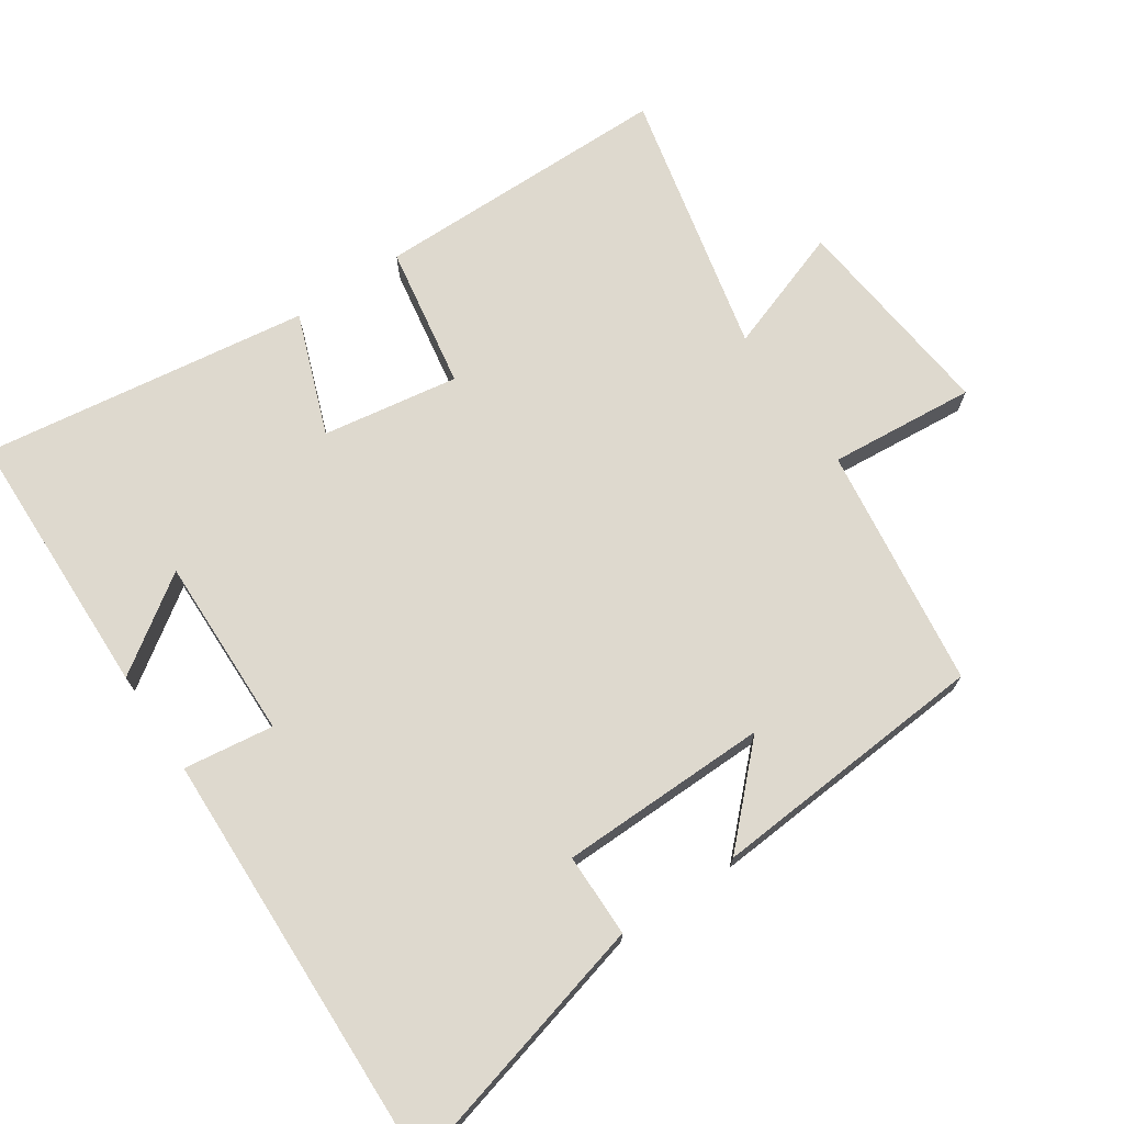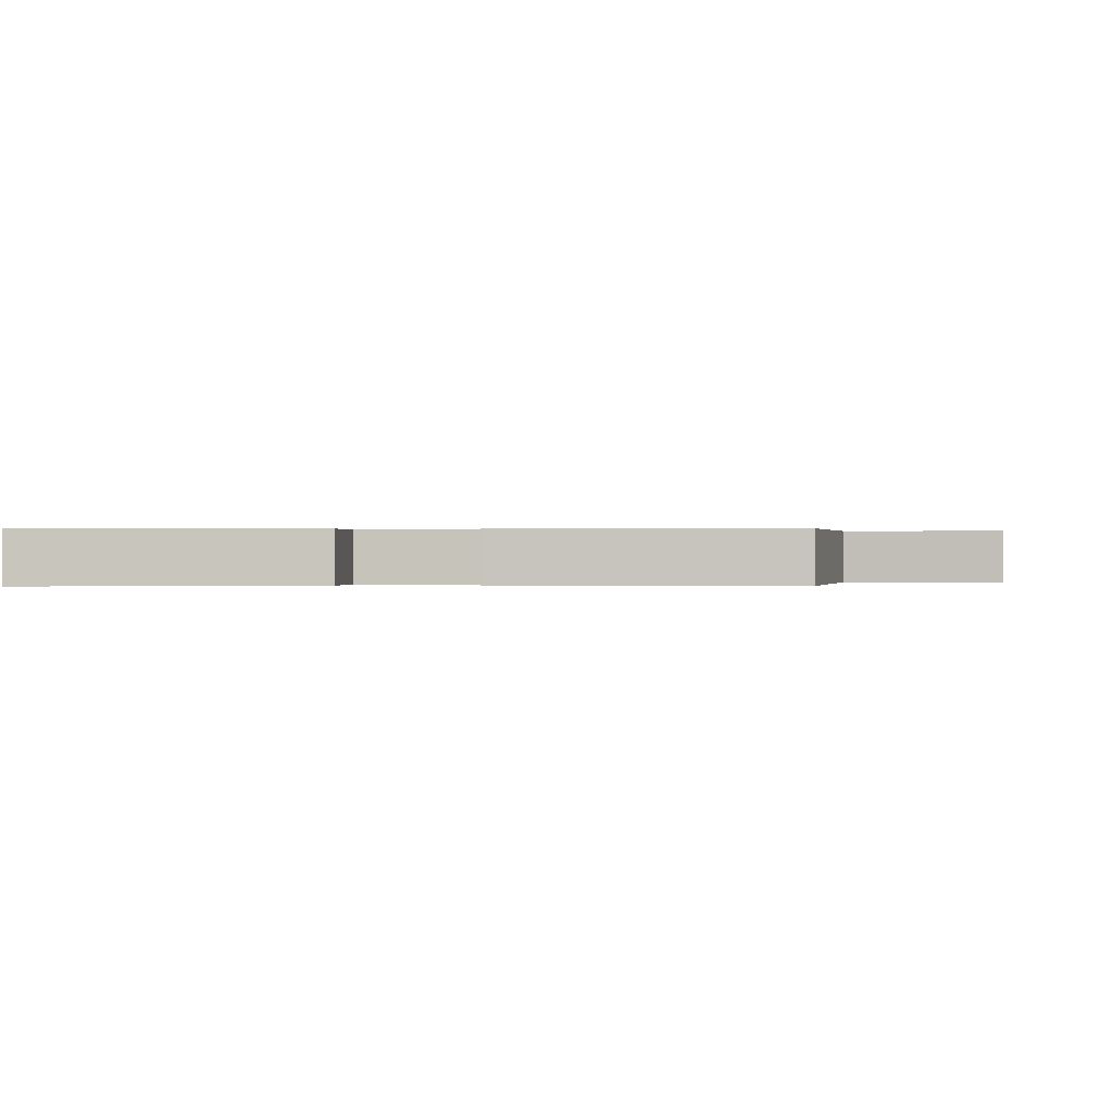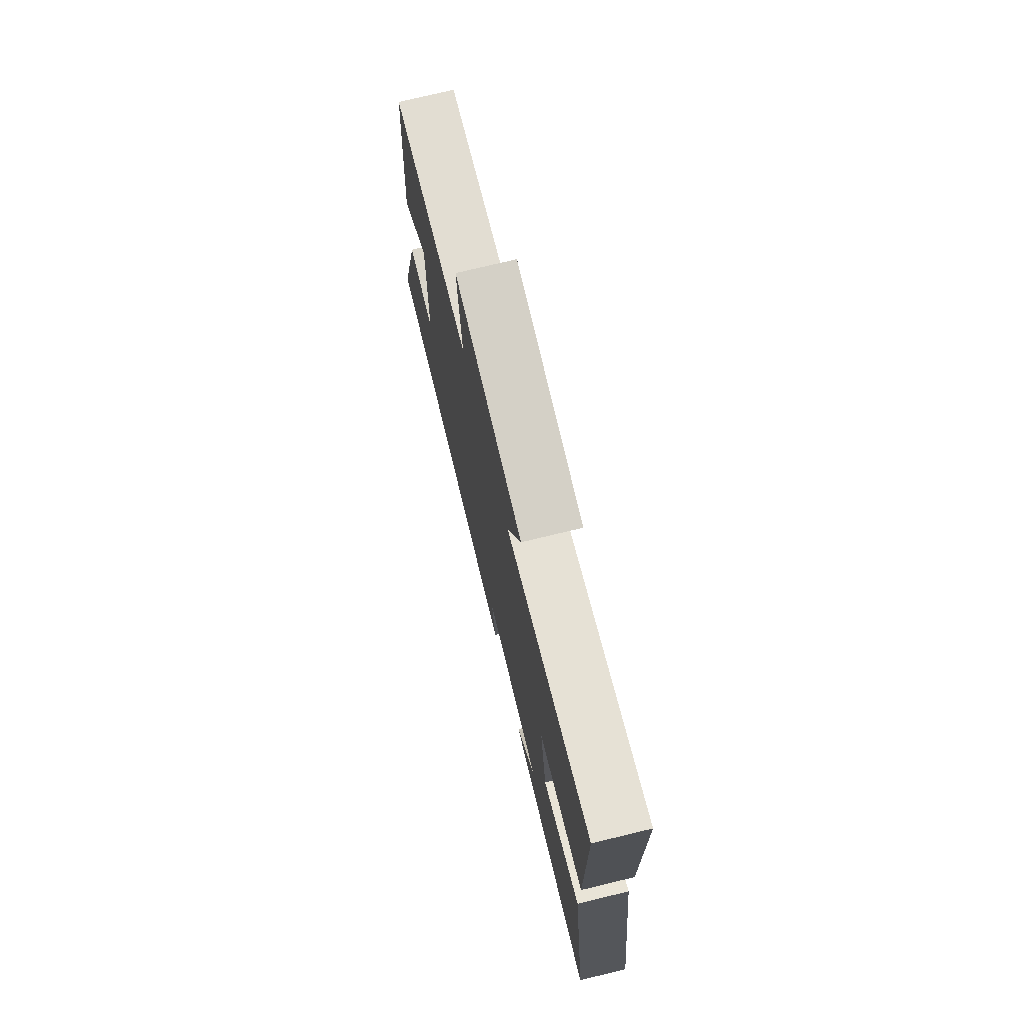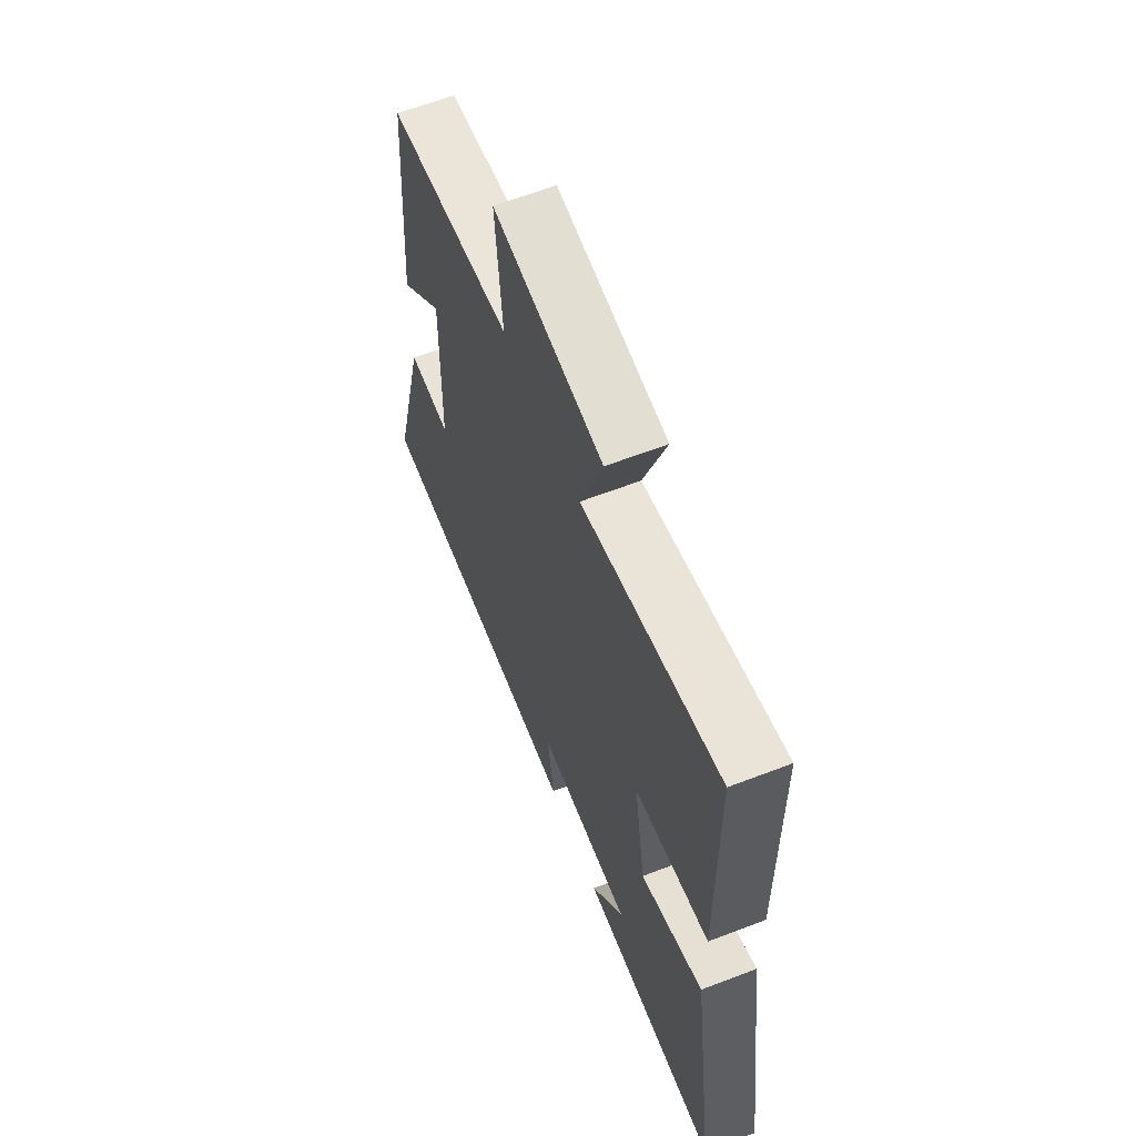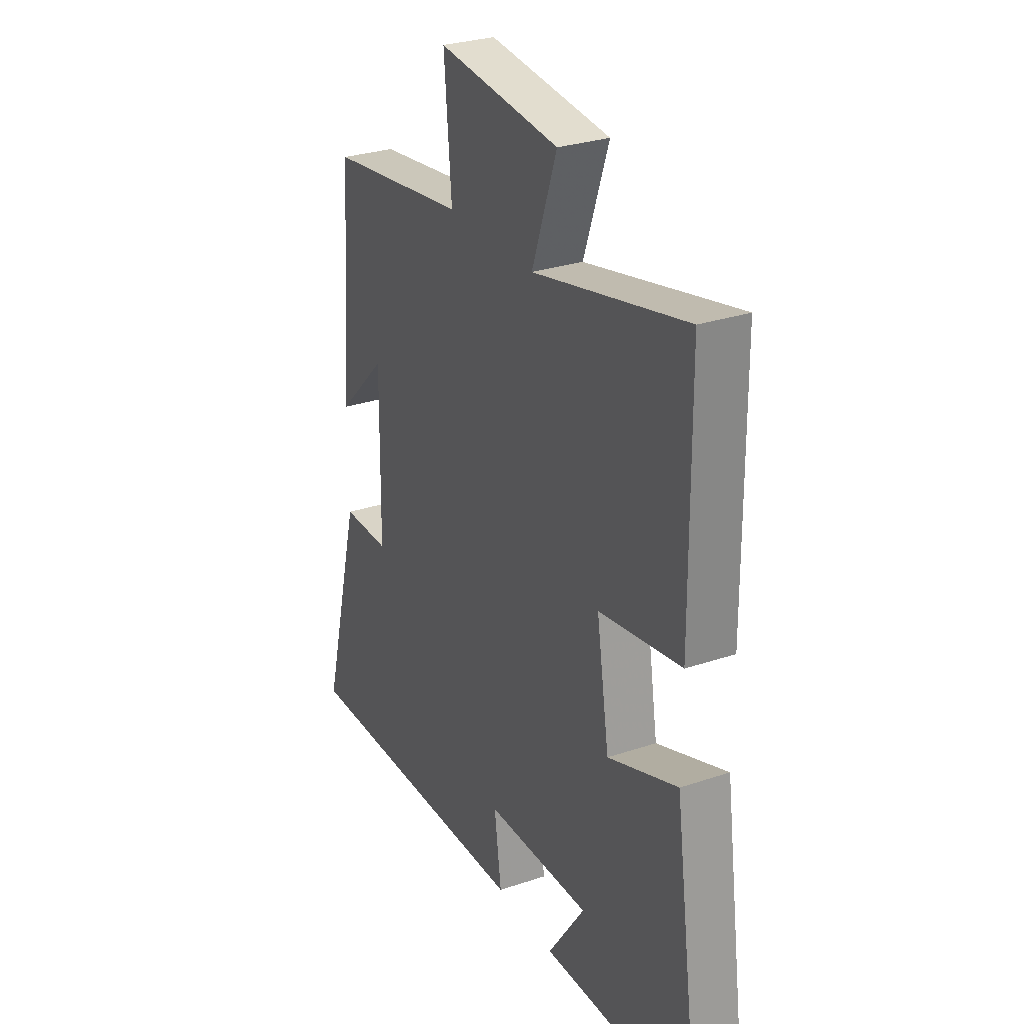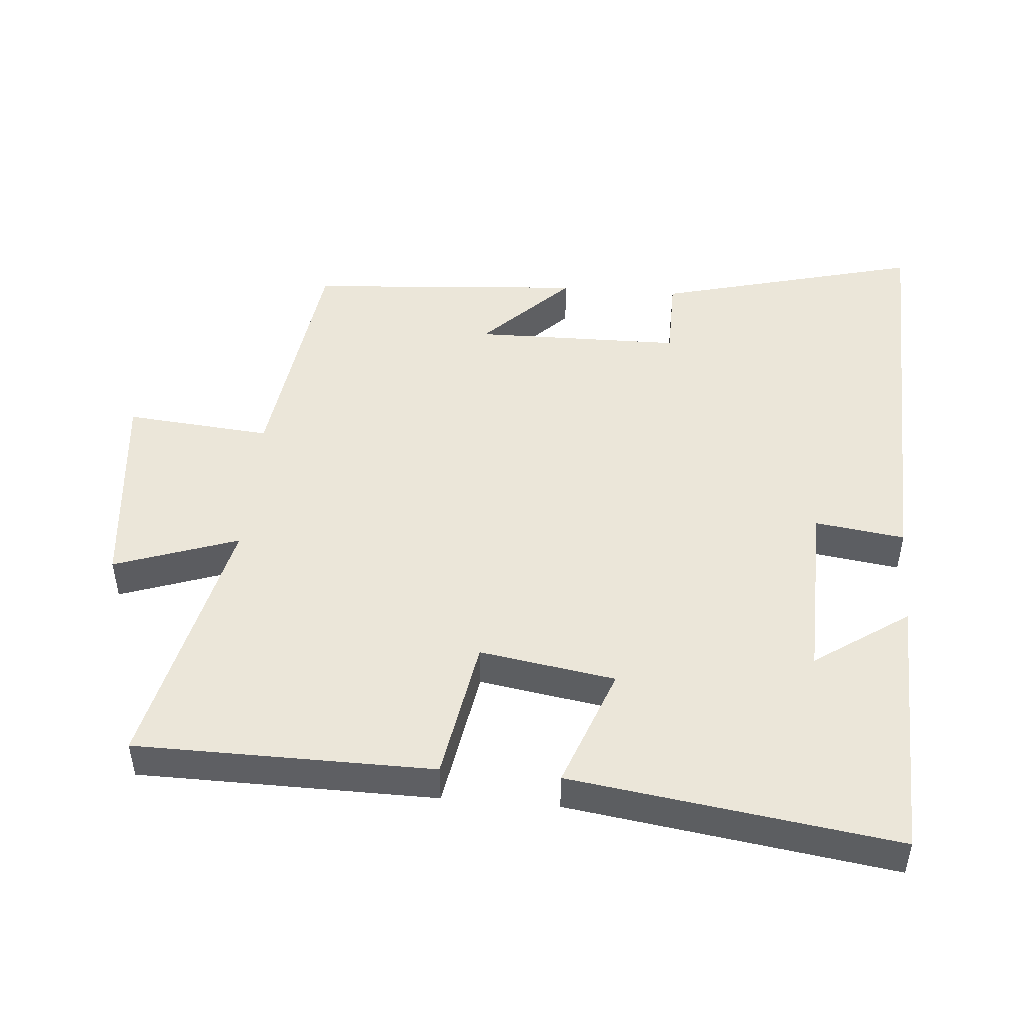
<metadata>
{"format":"obj","ext":"obj","renderer":"f3d","projection":"perspective","resolution":1024,"background":"white","views":[{"elev":71.5,"azim":-124.1,"up":"+Y"},{"elev":0.1,"azim":-85.1,"up":"+Y"},{"elev":75.1,"azim":76.4,"up":"+Z"},{"elev":62.9,"azim":68.7,"up":"+Z"},{"elev":29.0,"azim":63.4,"up":"+Z"},{"elev":48.0,"azim":94.8,"up":"+Y"}]}
</metadata>
<code>
v 0.568 0.07 -0.49
v 0.172 0.07 -0.5
v 0.266 0.07 -0.363
v 0 0.07 -0.369
v 0.018 0.07 -0.5
v -0.599 0.07 -0.519
v -0.5 0.07 -0.134
v -0.379 0.07 -0.133
v -0.375 0.07 0.171
v -0.5 0.07 0.046
v -0.47 0.07 0.452
v -0.118 0.07 0.5
v -0.137 0.07 0.713
v 0.171 0.07 0.681
v 0.108 0.07 0.5
v 0.496 0.07 0.589
v 0.5 0.07 0.154
v 0.291 0.07 0.118
v 0.323 0.07 -0.08
v 0.5 0.07 -0.014
v 0.568 0 -0.49
v 0.172 0 -0.5
v 0.266 0 -0.363
v 0 0 -0.369
v 0.018 0 -0.5
v -0.599 0 -0.519
v -0.5 0 -0.134
v -0.379 0 -0.133
v -0.375 0 0.171
v -0.5 0 0.046
v -0.47 0 0.452
v -0.118 0 0.5
v -0.137 0 0.713
v 0.171 0 0.681
v 0.108 0 0.5
v 0.496 0 0.589
v 0.5 0 0.154
v 0.291 0 0.118
v 0.323 0 -0.08
v 0.5 0 -0.014
f 19 20 1
f 15 16 17 18
f 15 18 19
f 12 13 14 15
f 12 15 19
f 9 10 11 12
f 8 9 12 19
f 5 6 7 8
f 4 5 8
f 3 4 8 19
f 1 2 3
f 1 3 19
f 21 40 39
f 38 37 36 35
f 39 38 35
f 35 34 33 32
f 39 35 32
f 32 31 30 29
f 39 32 29 28
f 28 27 26 25
f 28 25 24
f 39 28 24 23
f 23 22 21
f 39 23 21
f 1 21 22 2
f 2 22 23 3
f 3 23 24 4
f 4 24 25 5
f 5 25 26 6
f 6 26 27 7
f 7 27 28 8
f 8 28 29 9
f 9 29 30 10
f 10 30 31 11
f 11 31 32 12
f 12 32 33 13
f 13 33 34 14
f 14 34 35 15
f 15 35 36 16
f 16 36 37 17
f 17 37 38 18
f 18 38 39 19
f 19 39 40 20
f 20 40 21 1

</code>
